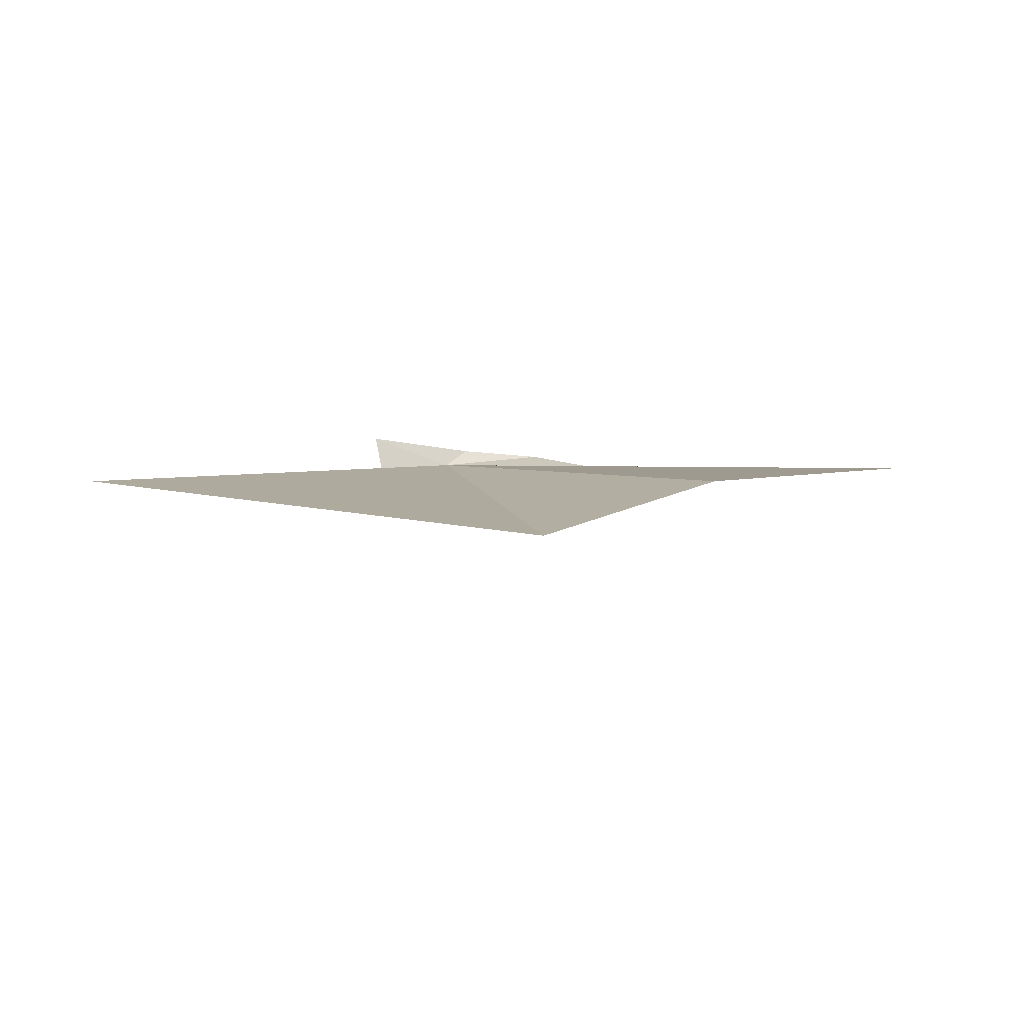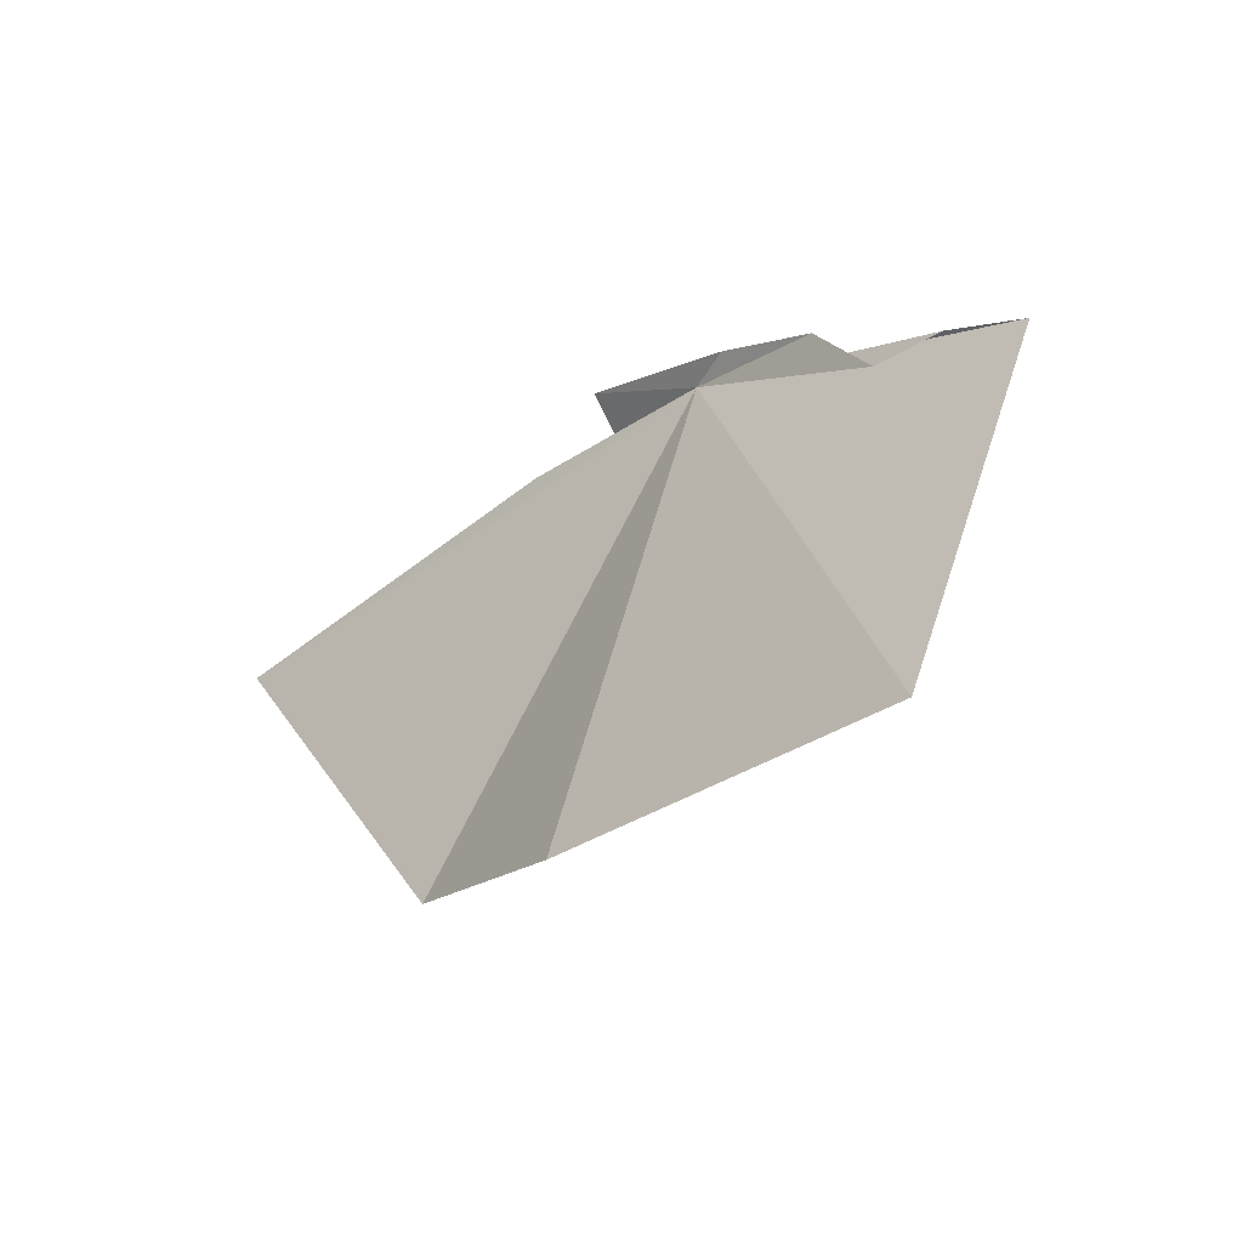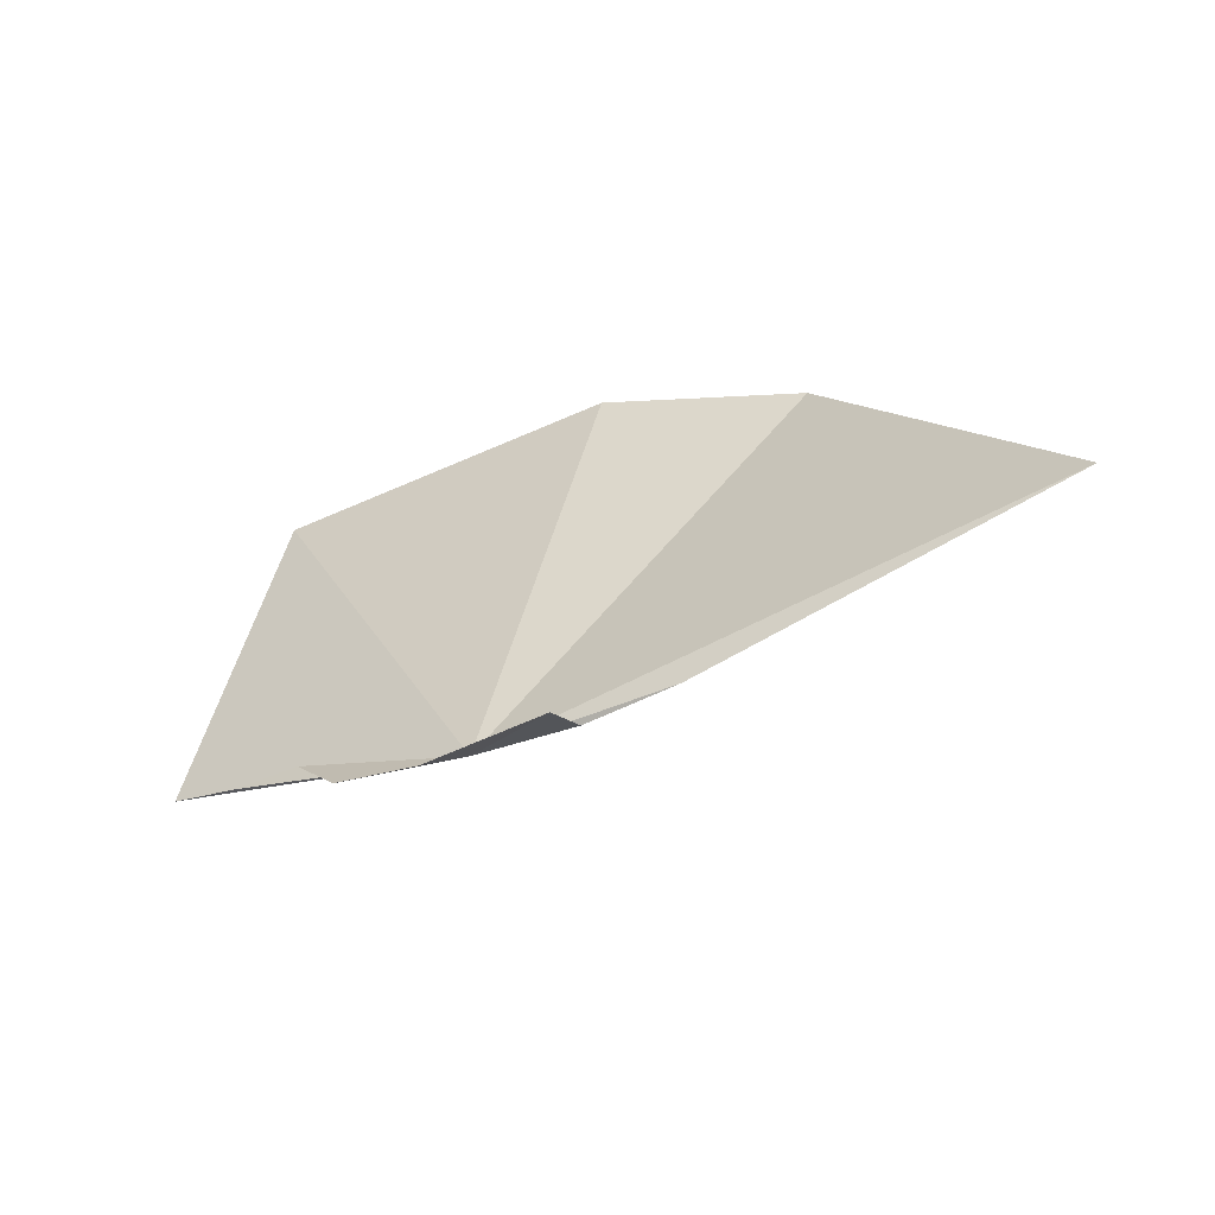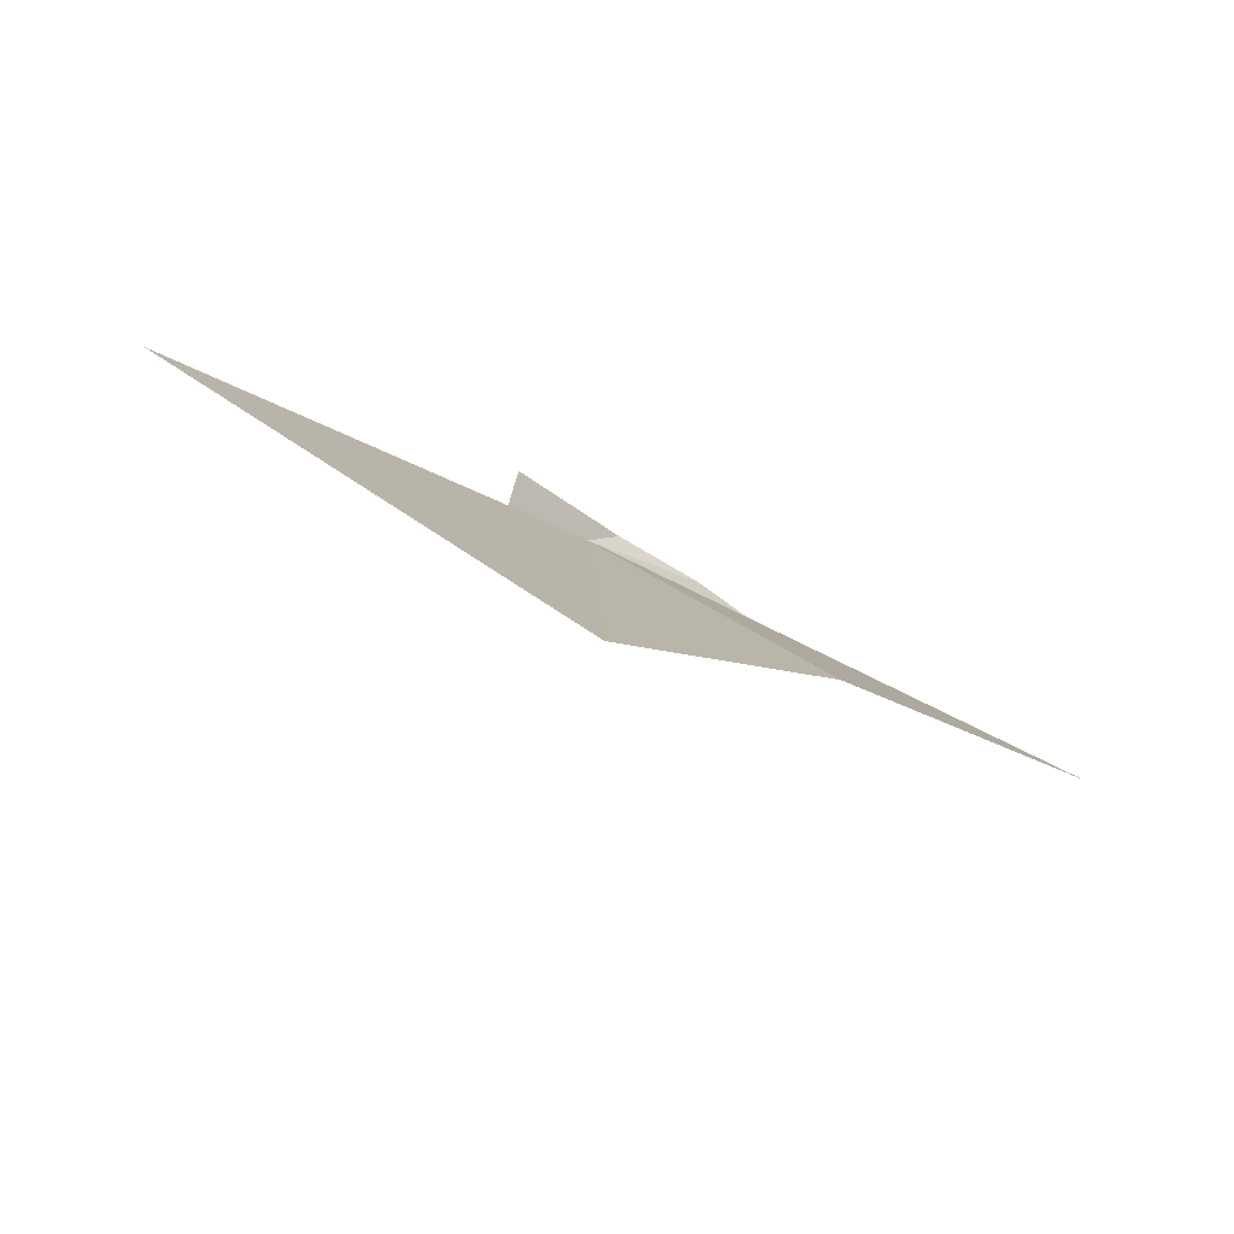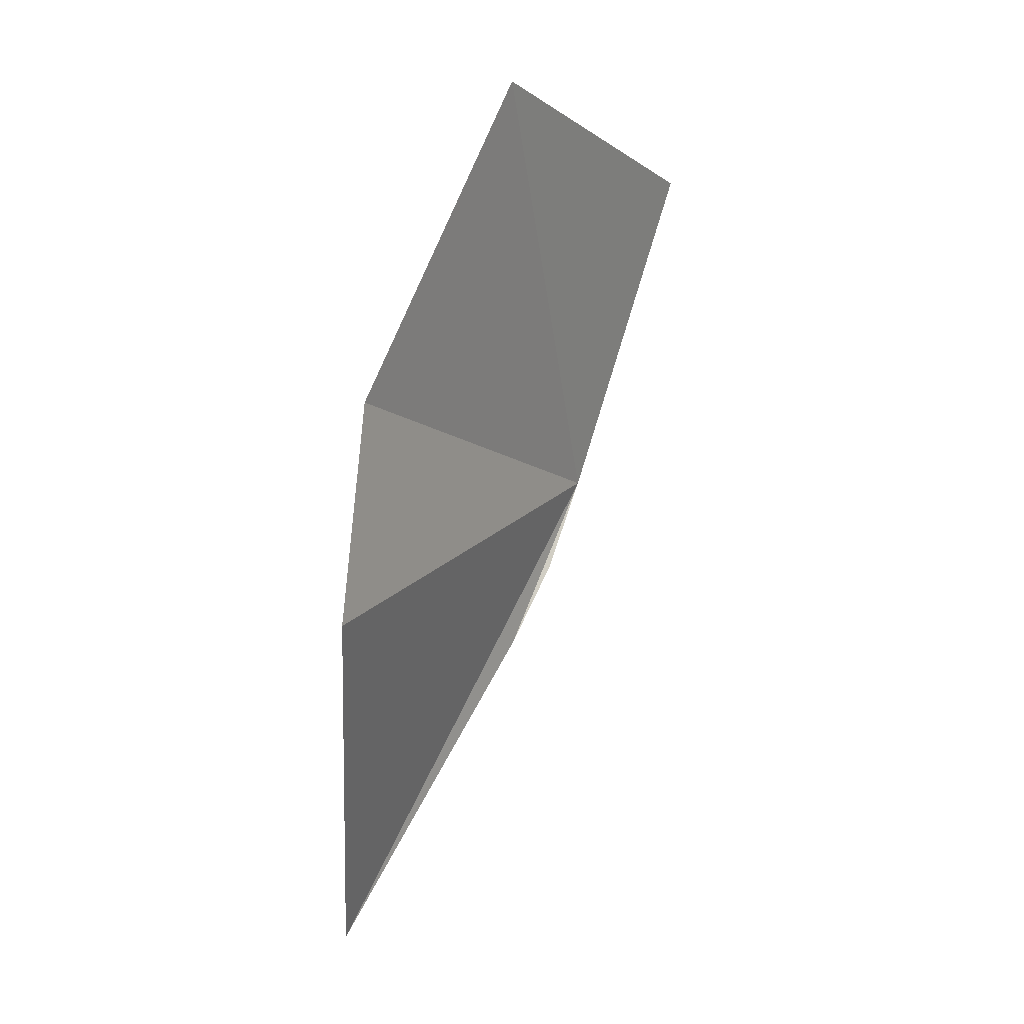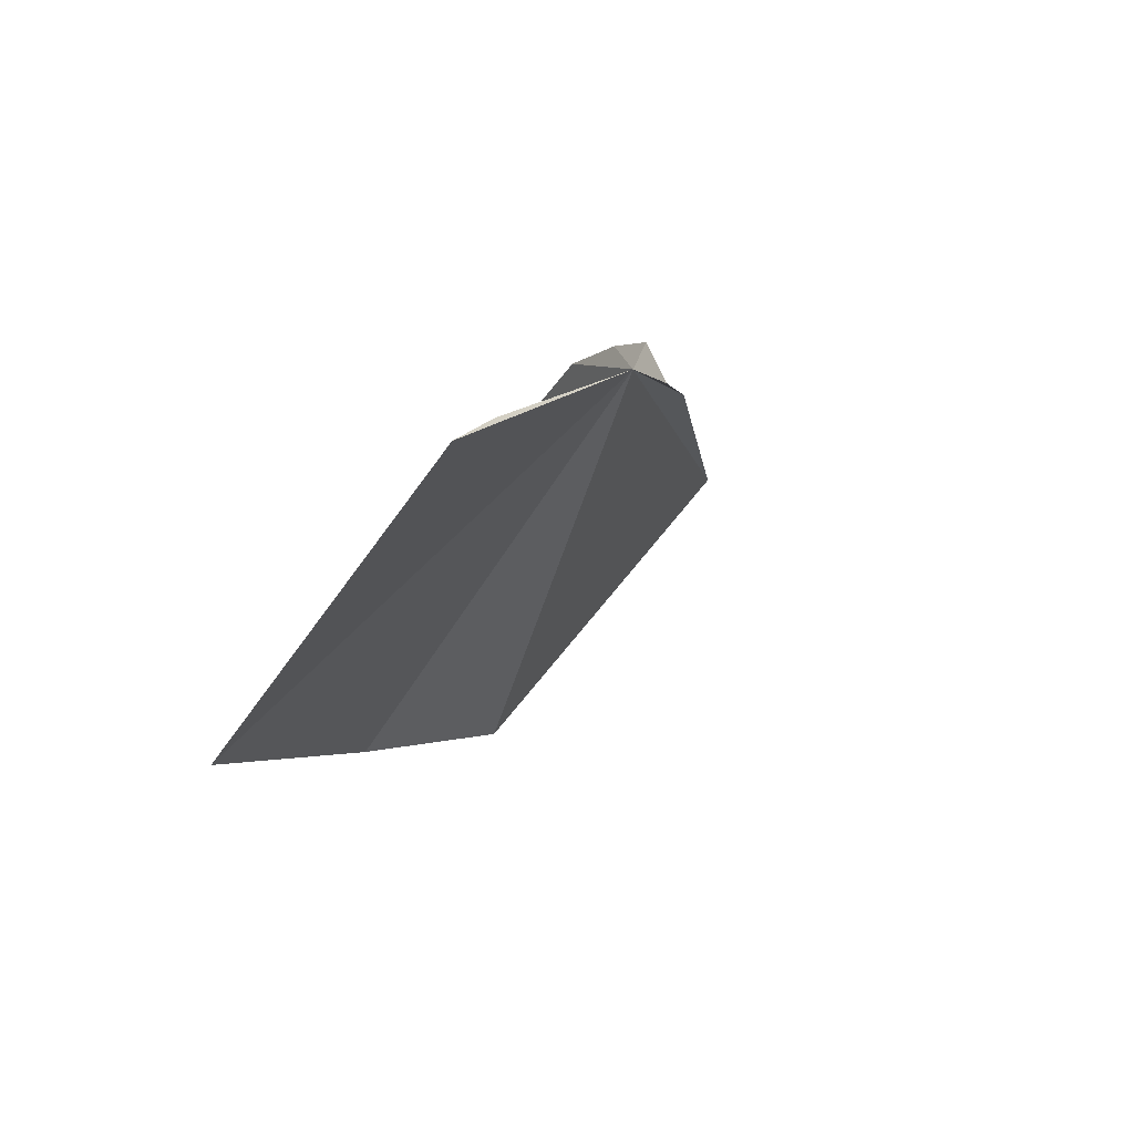
<metadata>
{"format":"obj","ext":"obj","renderer":"f3d","projection":"perspective","resolution":1024,"background":"white","views":[{"elev":37.3,"azim":159.7,"up":"+Y"},{"elev":0.3,"azim":-115.3,"up":"+Z"},{"elev":18.8,"azim":36.2,"up":"+Y"},{"elev":-51.3,"azim":163.1,"up":"+Z"},{"elev":-79.9,"azim":-87.7,"up":"+Z"},{"elev":20.0,"azim":-46.5,"up":"+Z"}]}
</metadata>
<code>
v 11.95 18.1 -21.35
v 9.854 21.04 -26.85
v 12.69 21.43 -27.64
v 18.03 21.88 -25.05
v 14.29 19.24 -22.38
v 13.21 18.62 -21.88
v 7.245 16.45 -20.92
v 5.706 18.92 -24.95
v 13.15 18.94 -21.36
v 8.307 16.87 -20.97
v 9.127 17.28 -21.31
v 11.48 18 -20.95
v 10.19 17.48 -20.83
f 1 2 3
f 1 3 4
f 1 4 5
f 1 5 6
f 1 7 8
f 1 8 2
f 1 6 9
f 1 10 7
f 1 11 10
f 1 9 12
f 1 13 11
f 1 12 13

</code>
